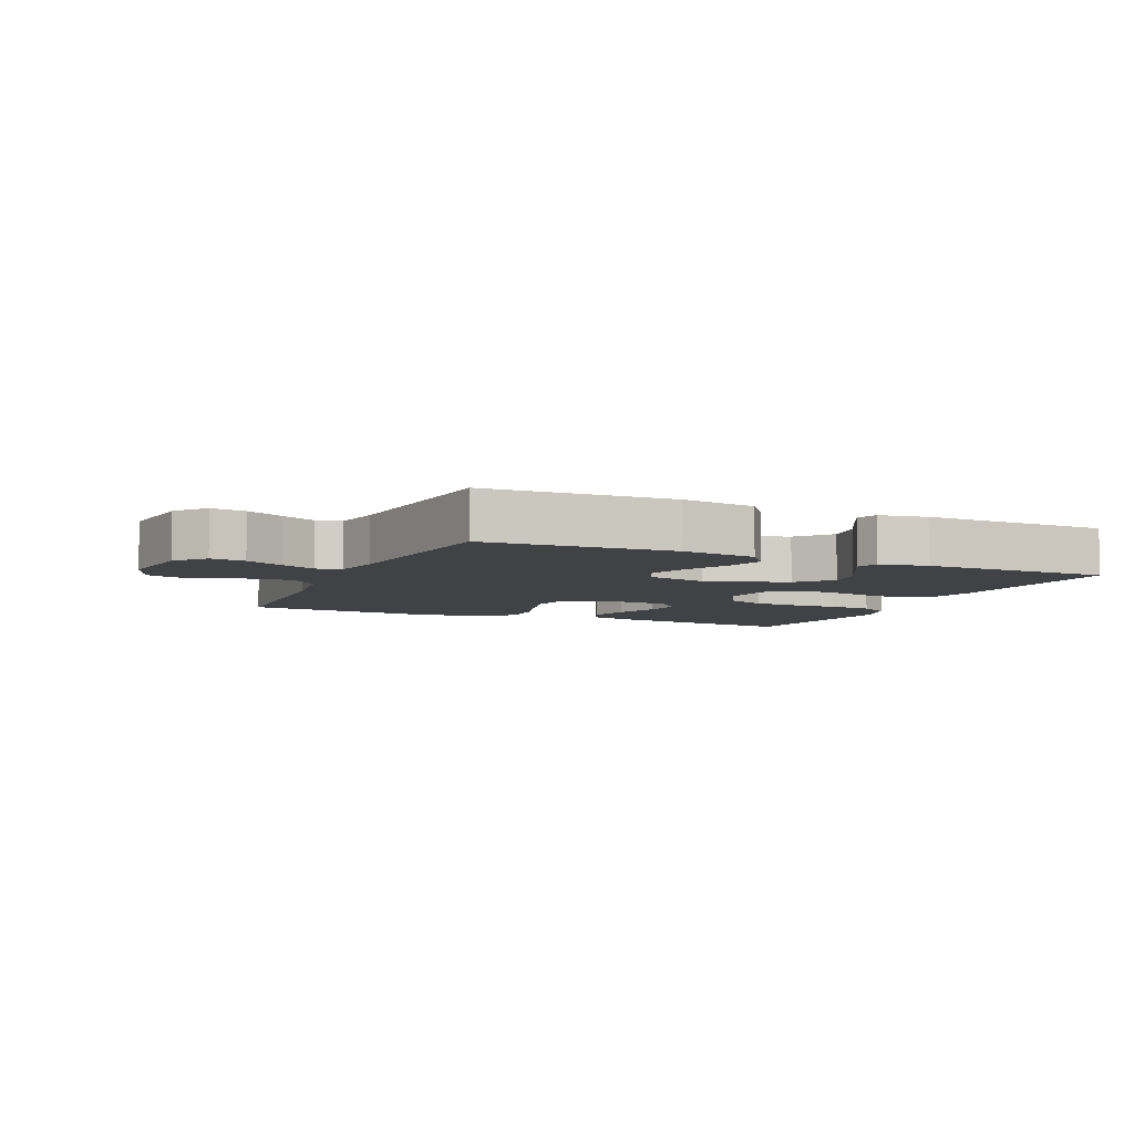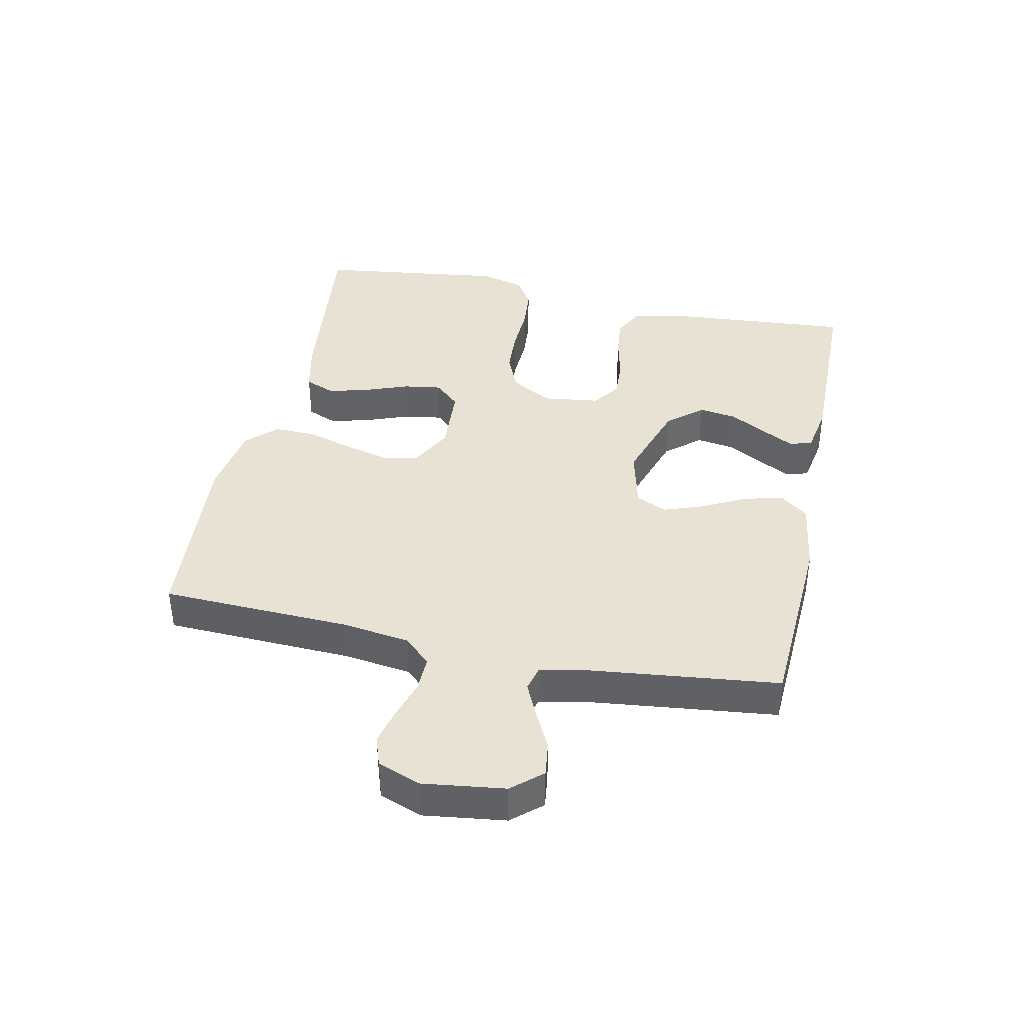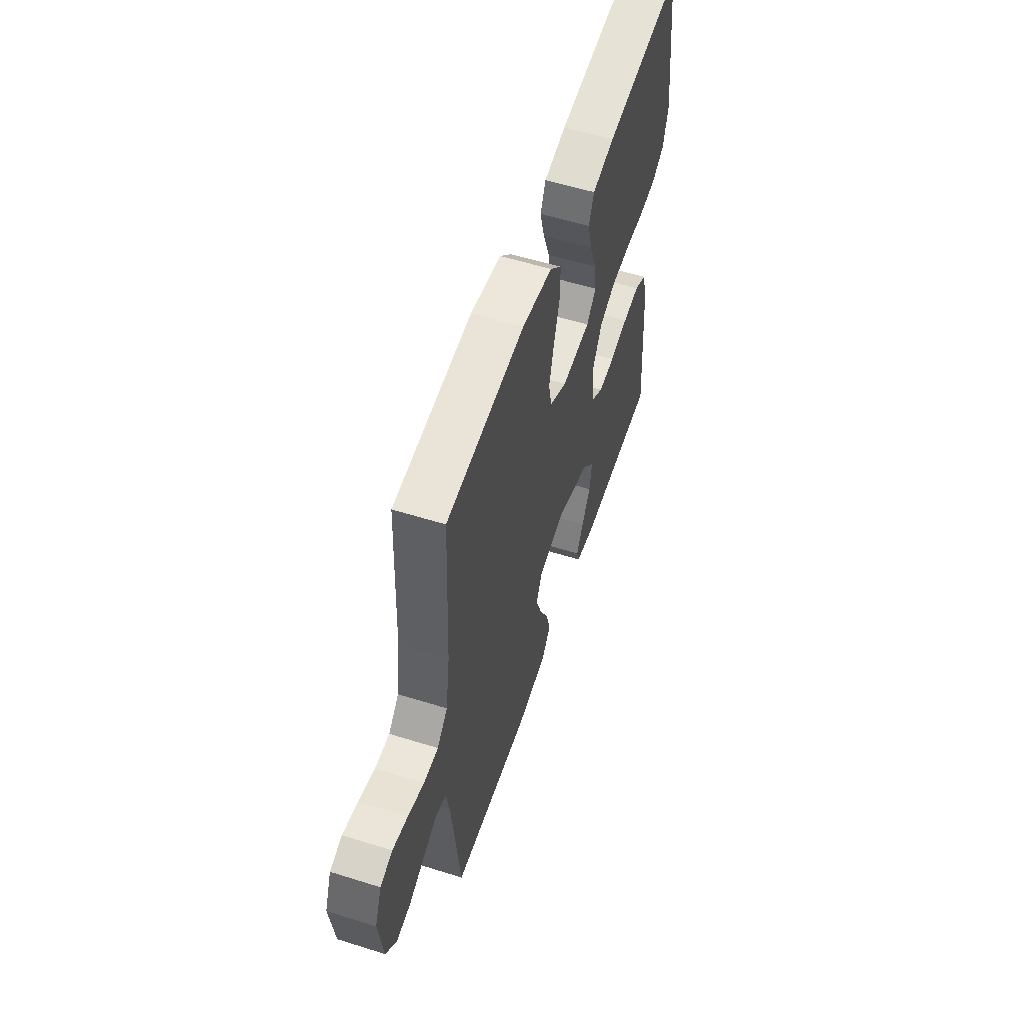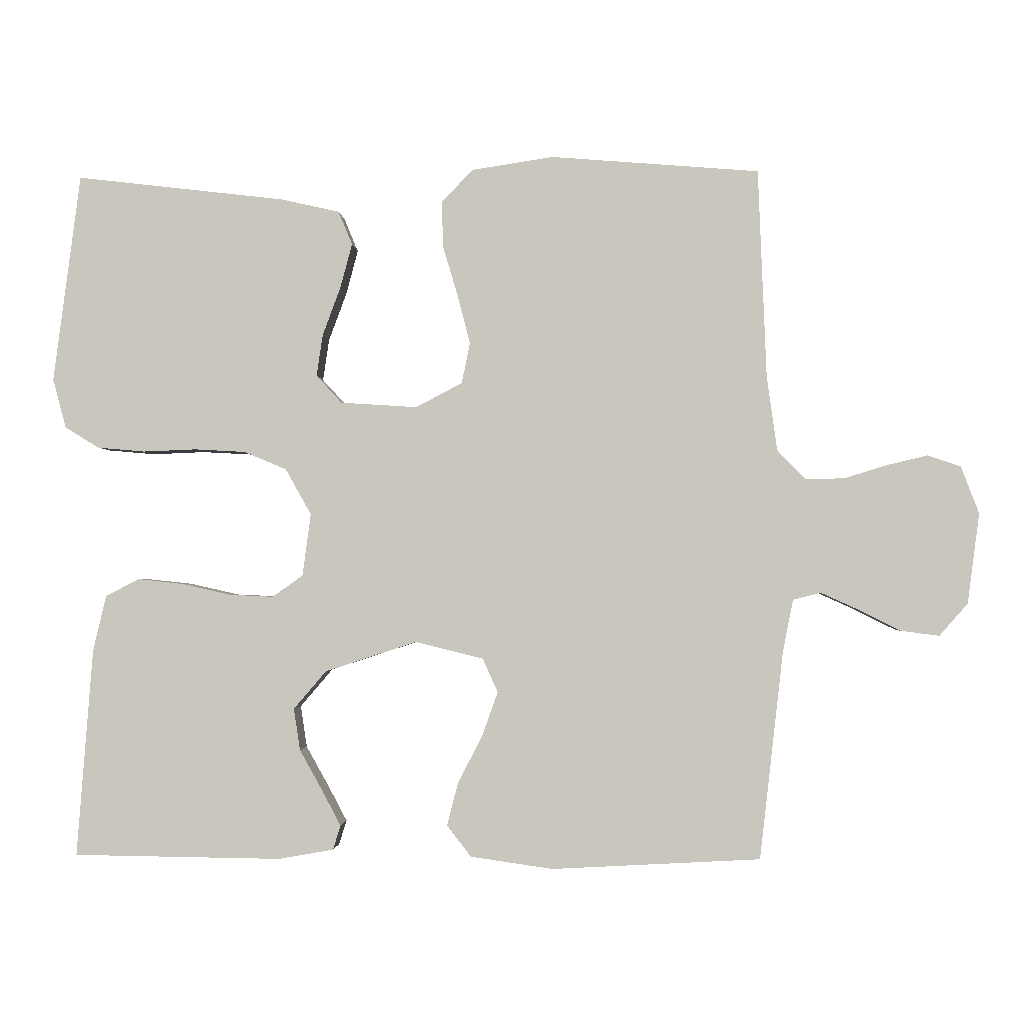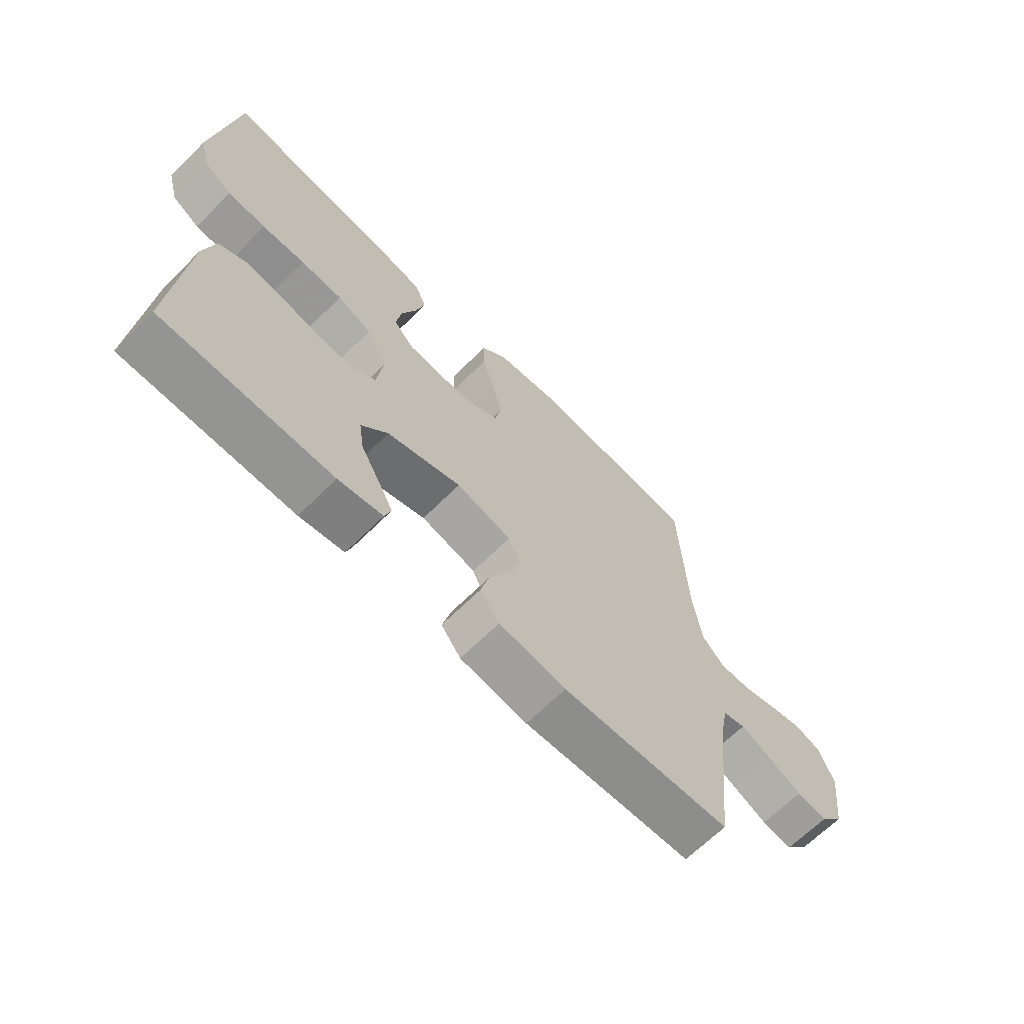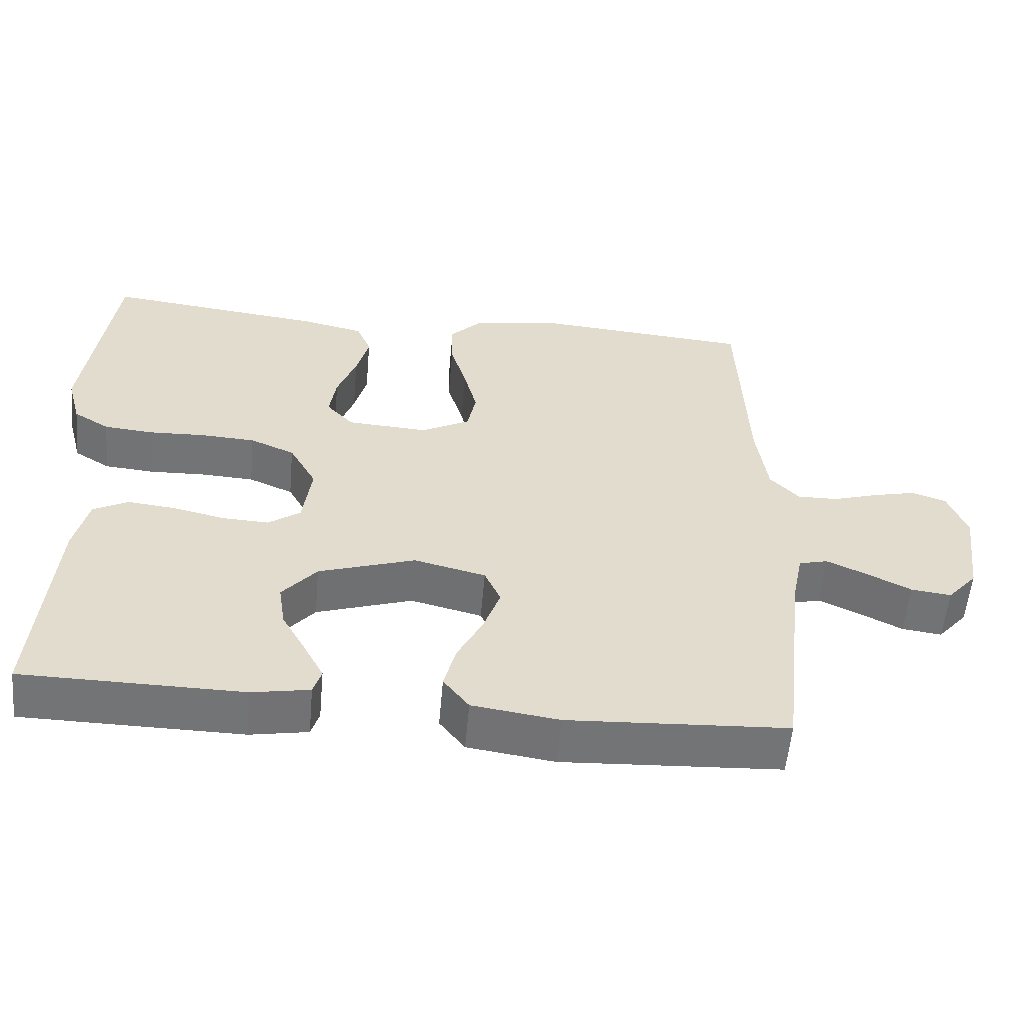
<metadata>
{"format":"obj","ext":"obj","renderer":"f3d","projection":"perspective","resolution":1024,"background":"white","views":[{"elev":-6.4,"azim":156.1,"up":"+Y"},{"elev":39.7,"azim":101.9,"up":"+Y"},{"elev":55.9,"azim":108.2,"up":"+Z"},{"elev":-1.8,"azim":3.0,"up":"+Z"},{"elev":-66.5,"azim":-45.2,"up":"+Z"},{"elev":-56.1,"azim":-5.1,"up":"+Z"}]}
</metadata>
<code>
v -0.5 0.07 -0.5
v -0.477 0.07 -0.2
v -0.458 0.07 -0.12
v -0.41 0.07 -0.095
v -0.345 0.07 -0.102
v -0.274 0.07 -0.118
v -0.211 0.07 -0.121
v -0.167 0.07 -0.09
v -0.155 0.07 0
v -0.192 0.07 0.066
v -0.253 0.07 0.092
v -0.327 0.07 0.096
v -0.403 0.07 0.093
v -0.471 0.07 0.099
v -0.52 0.07 0.129
v -0.539 0.07 0.2
v -0.5 0.07 0.5
v -0.2 0.07 0.465
v -0.115 0.07 0.446
v -0.095 0.07 0.398
v -0.112 0.07 0.334
v -0.138 0.07 0.264
v -0.147 0.07 0.204
v -0.11 0.07 0.164
v 0 0.07 0.157
v 0.067 0.07 0.192
v 0.079 0.07 0.25
v 0.061 0.07 0.321
v 0.039 0.07 0.394
v 0.038 0.07 0.46
v 0.083 0.07 0.506
v 0.2 0.07 0.524
v 0.5 0.07 0.5
v 0.512 0.07 0.2
v 0.527 0.07 0.092
v 0.567 0.07 0.05
v 0.623 0.07 0.051
v 0.685 0.07 0.07
v 0.744 0.07 0.084
v 0.791 0.07 0.068
v 0.817 0.07 0
v 0.8 0.07 -0.13
v 0.759 0.07 -0.177
v 0.704 0.07 -0.17
v 0.644 0.07 -0.14
v 0.589 0.07 -0.115
v 0.549 0.07 -0.125
v 0.534 0.07 -0.2
v 0.5 0.07 -0.5
v 0.2 0.07 -0.516
v 0.081 0.07 -0.499
v 0.046 0.07 -0.454
v 0.062 0.07 -0.392
v 0.097 0.07 -0.324
v 0.12 0.07 -0.26
v 0.098 0.07 -0.211
v 0 0.07 -0.187
v -0.132 0.07 -0.23
v -0.179 0.07 -0.285
v -0.17 0.07 -0.345
v -0.137 0.07 -0.404
v -0.11 0.07 -0.455
v -0.121 0.07 -0.49
v -0.2 0.07 -0.504
v -0.5 0 -0.5
v -0.477 0 -0.2
v -0.458 0 -0.12
v -0.41 0 -0.095
v -0.345 0 -0.102
v -0.274 0 -0.118
v -0.211 0 -0.121
v -0.167 0 -0.09
v -0.155 0 0
v -0.192 0 0.066
v -0.253 0 0.092
v -0.327 0 0.096
v -0.403 0 0.093
v -0.471 0 0.099
v -0.52 0 0.129
v -0.539 0 0.2
v -0.5 0 0.5
v -0.2 0 0.465
v -0.115 0 0.446
v -0.095 0 0.398
v -0.112 0 0.334
v -0.138 0 0.264
v -0.147 0 0.204
v -0.11 0 0.164
v 0 0 0.157
v 0.067 0 0.192
v 0.079 0 0.25
v 0.061 0 0.321
v 0.039 0 0.394
v 0.038 0 0.46
v 0.083 0 0.506
v 0.2 0 0.524
v 0.5 0 0.5
v 0.512 0 0.2
v 0.527 0 0.092
v 0.567 0 0.05
v 0.623 0 0.051
v 0.685 0 0.07
v 0.744 0 0.084
v 0.791 0 0.068
v 0.817 0 0
v 0.8 0 -0.13
v 0.759 0 -0.177
v 0.704 0 -0.17
v 0.644 0 -0.14
v 0.589 0 -0.115
v 0.549 0 -0.125
v 0.534 0 -0.2
v 0.5 0 -0.5
v 0.2 0 -0.516
v 0.081 0 -0.499
v 0.046 0 -0.454
v 0.062 0 -0.392
v 0.097 0 -0.324
v 0.12 0 -0.26
v 0.098 0 -0.211
v 0 0 -0.187
v -0.132 0 -0.23
v -0.179 0 -0.285
v -0.17 0 -0.345
v -0.137 0 -0.404
v -0.11 0 -0.455
v -0.121 0 -0.49
v -0.2 0 -0.504
f 60 61 62 63
f 60 63 64 1
f 51 52 53 54
f 51 54 55
f 48 49 50 51
f 47 48 51 55
f 42 43 44 45
f 42 45 46
f 41 42 46
f 40 41 46 47
f 37 38 39 40
f 31 32 33 34
f 31 34 35
f 28 29 30 31
f 27 28 31 35
f 26 27 35 36
f 19 20 21 22
f 19 22 23
f 18 19 23
f 17 18 23
f 16 17 23 24
f 12 13 14 15
f 11 12 15 16
f 3 4 5 6
f 3 6 7
f 2 3 7
f 59 60 1 2
f 58 59 2 7
f 57 58 7 8
f 56 57 8 9
f 40 47 55 56
f 37 40 56
f 36 37 56 9
f 25 26 36 9
f 24 25 9 10
f 11 16 24
f 10 11 24
f 127 126 125 124
f 65 128 127 124
f 118 117 116 115
f 119 118 115
f 115 114 113 112
f 119 115 112 111
f 109 108 107 106
f 110 109 106
f 110 106 105
f 111 110 105 104
f 104 103 102 101
f 98 97 96 95
f 99 98 95
f 95 94 93 92
f 99 95 92 91
f 100 99 91 90
f 86 85 84 83
f 87 86 83
f 87 83 82
f 87 82 81
f 88 87 81 80
f 79 78 77 76
f 80 79 76 75
f 70 69 68 67
f 71 70 67
f 71 67 66
f 66 65 124 123
f 71 66 123 122
f 72 71 122 121
f 73 72 121 120
f 120 119 111 104
f 120 104 101
f 73 120 101 100
f 73 100 90 89
f 74 73 89 88
f 88 80 75
f 88 75 74
f 1 65 66 2
f 2 66 67 3
f 3 67 68 4
f 4 68 69 5
f 5 69 70 6
f 6 70 71 7
f 7 71 72 8
f 8 72 73 9
f 9 73 74 10
f 10 74 75 11
f 11 75 76 12
f 12 76 77 13
f 13 77 78 14
f 14 78 79 15
f 15 79 80 16
f 16 80 81 17
f 17 81 82 18
f 18 82 83 19
f 19 83 84 20
f 20 84 85 21
f 21 85 86 22
f 22 86 87 23
f 23 87 88 24
f 24 88 89 25
f 25 89 90 26
f 26 90 91 27
f 27 91 92 28
f 28 92 93 29
f 29 93 94 30
f 30 94 95 31
f 31 95 96 32
f 32 96 97 33
f 33 97 98 34
f 34 98 99 35
f 35 99 100 36
f 36 100 101 37
f 37 101 102 38
f 38 102 103 39
f 39 103 104 40
f 40 104 105 41
f 41 105 106 42
f 42 106 107 43
f 43 107 108 44
f 44 108 109 45
f 45 109 110 46
f 46 110 111 47
f 47 111 112 48
f 48 112 113 49
f 49 113 114 50
f 50 114 115 51
f 51 115 116 52
f 52 116 117 53
f 53 117 118 54
f 54 118 119 55
f 55 119 120 56
f 56 120 121 57
f 57 121 122 58
f 58 122 123 59
f 59 123 124 60
f 60 124 125 61
f 61 125 126 62
f 62 126 127 63
f 63 127 128 64
f 64 128 65 1

</code>
